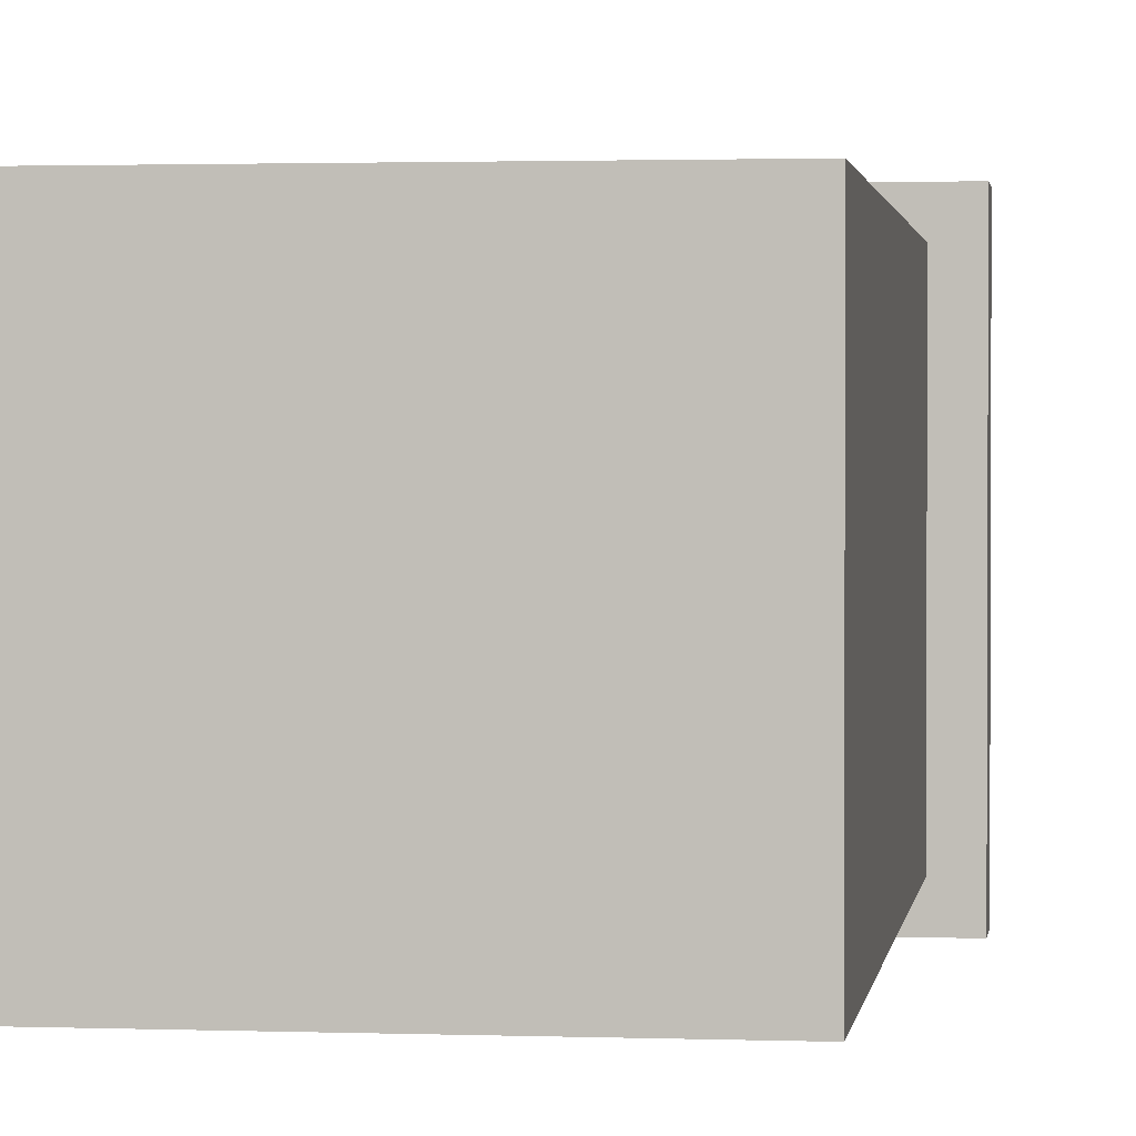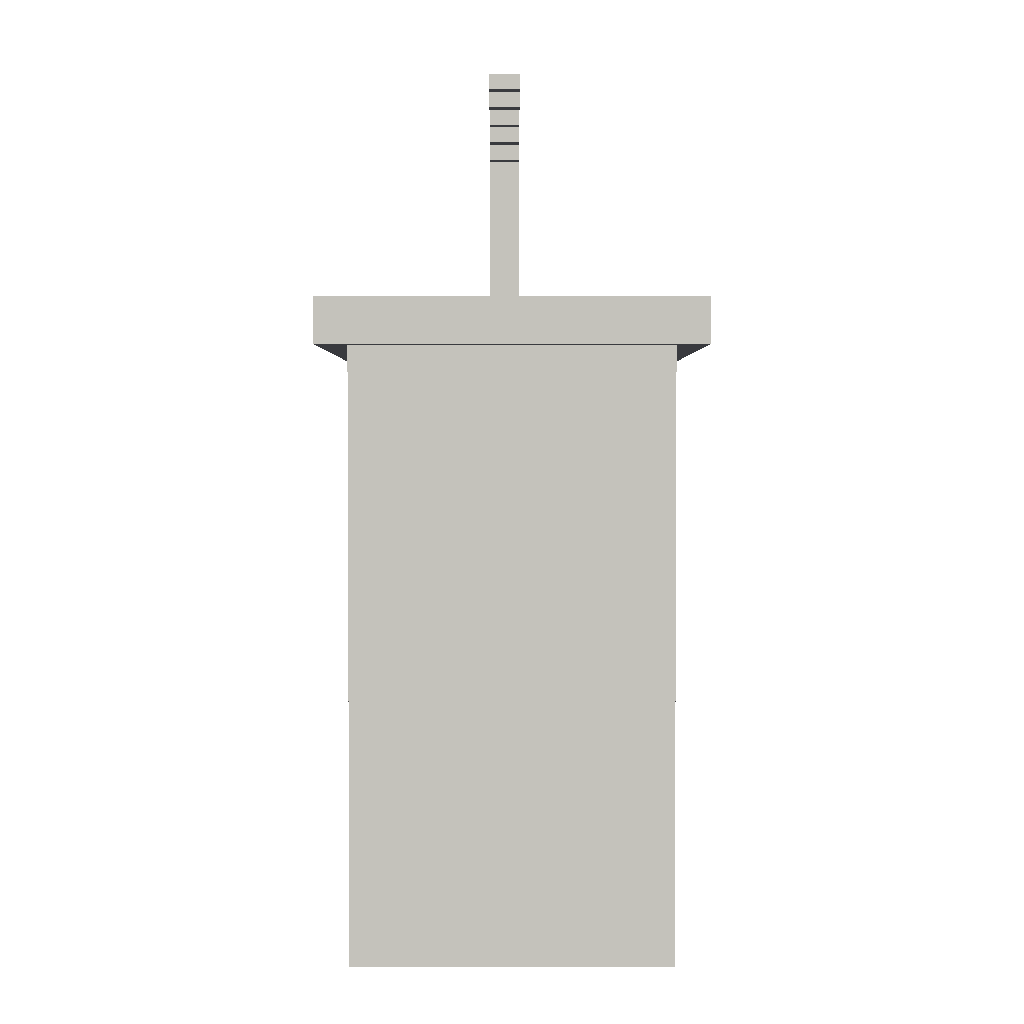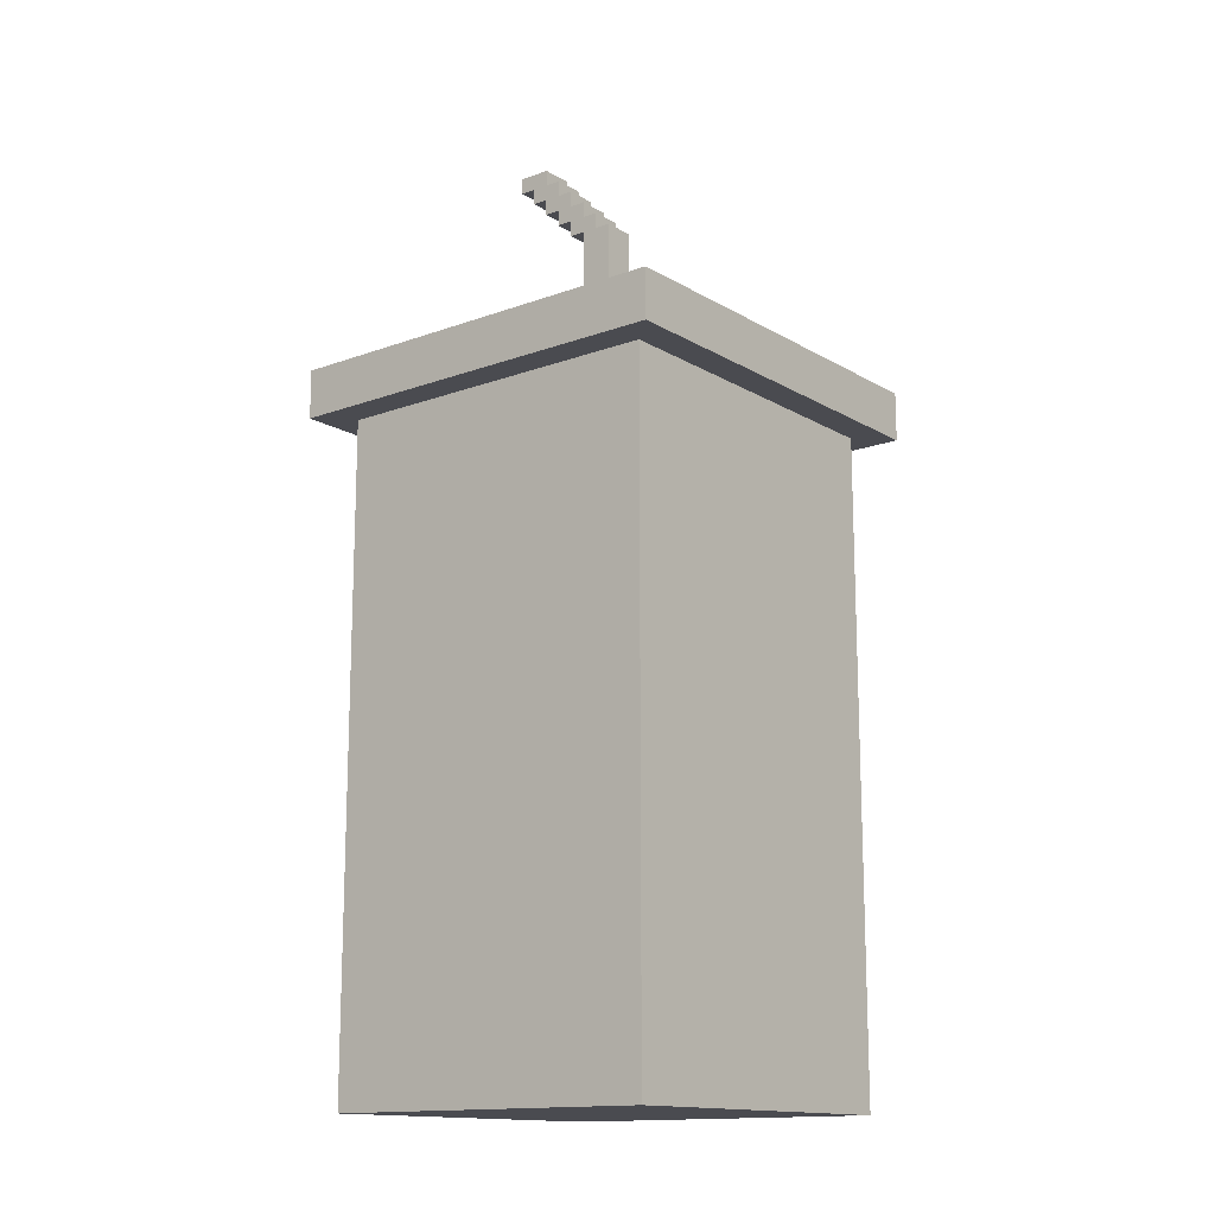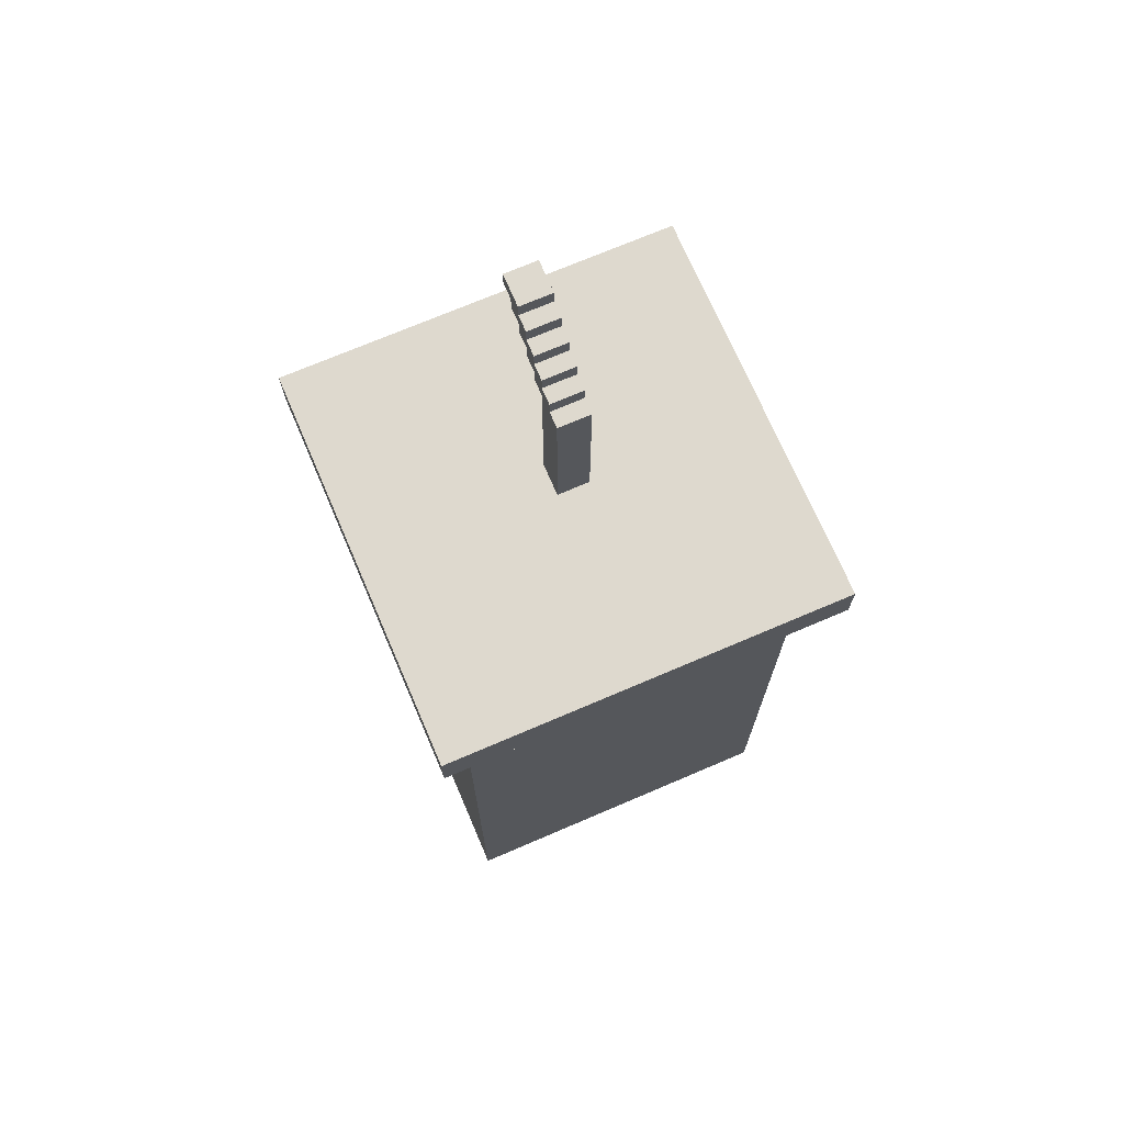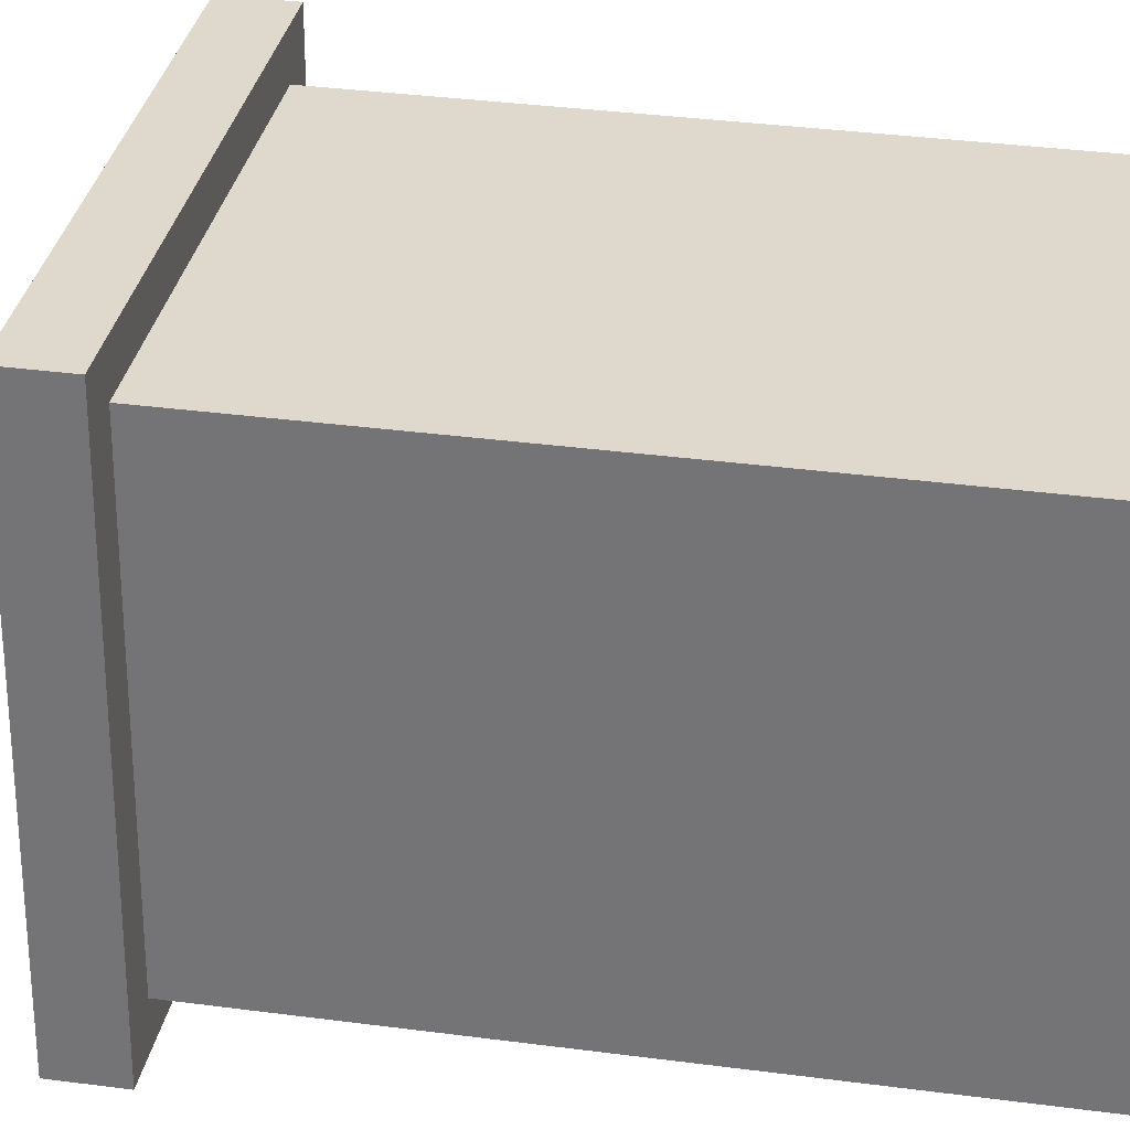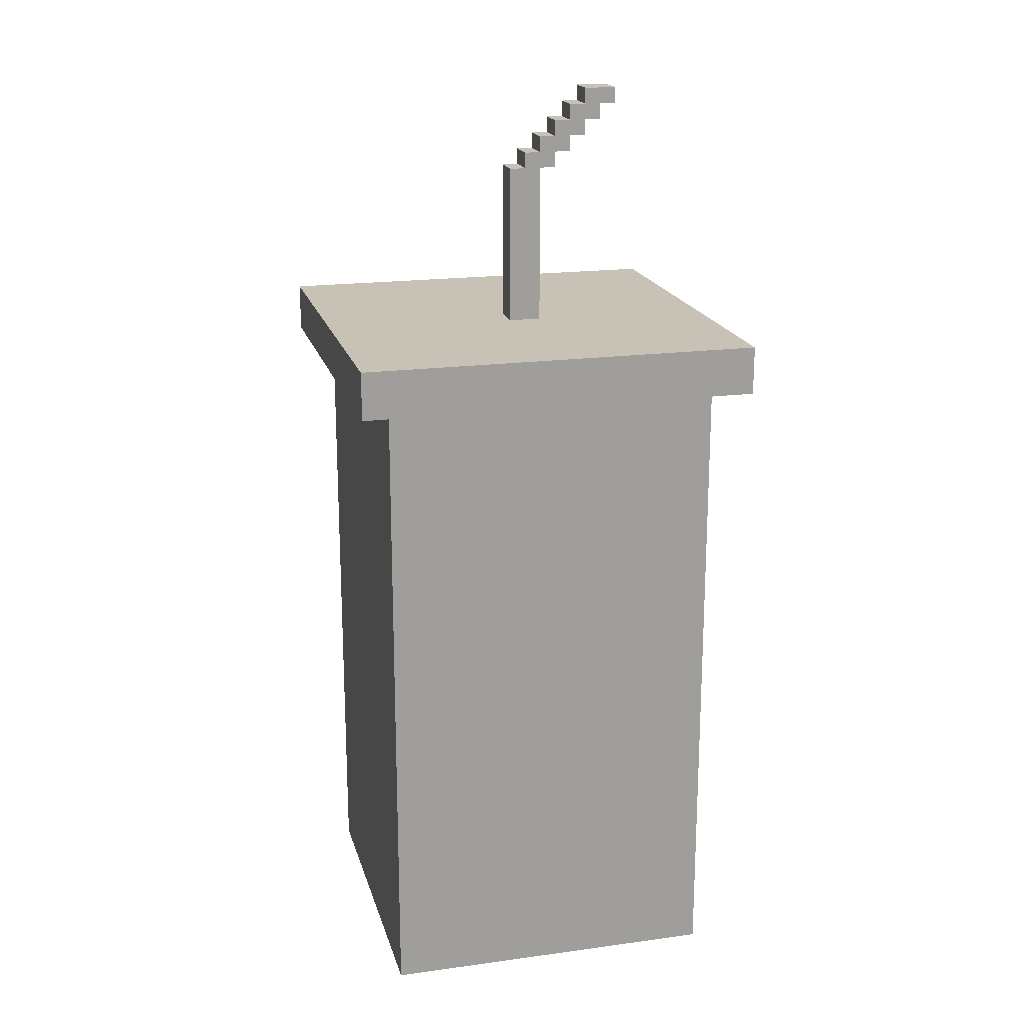
<metadata>
{"format":"obj","ext":"obj","renderer":"f3d","projection":"perspective","resolution":1024,"background":"white","views":[{"elev":1.5,"azim":7.6,"up":"+Z"},{"elev":2.0,"azim":180.0,"up":"+Y"},{"elev":-14.5,"azim":-51.5,"up":"+Y"},{"elev":71.5,"azim":-23.2,"up":"+Y"},{"elev":31.9,"azim":-79.2,"up":"+Z"},{"elev":19.0,"azim":75.6,"up":"+Y"}]}
</metadata>
<code>
o
v -1.3 4 1.3
v -1.3 4 -1.2
v -1.3 4.3 1.3
v -1.3 4.3 -1.2
v -1.1 0 1.1
v -1.1 0 -1
v -1.1 4 1.1
v -1.1 4 -1
v -0.1 4.3 0.1
v -0.1 4.3 -0.1
v -0.1 5.3 0.1
v -0.1 5.3 1.192e-07
v -0.1 5.3 -0.1
v -0.1 5.3 -0.2
v -0.1 5.4 1.192e-07
v -0.1 5.4 -0.1
v -0.1 5.4 -0.2
v -0.1 5.4 -0.3
v -0.1 5.5 -0.1
v -0.1 5.5 -0.2
v -0.1 5.5 -0.3
v -0.1 5.5 -0.4
v -0.1 5.6 -0.2
v -0.1 5.6 -0.3
v -0.1 5.6 -0.4
v -0.1 5.6 -0.5
v -0.1 5.7 -0.3
v -0.1 5.7 -0.4
v -0.1 5.7 -0.5
v -0.1 5.7 -0.6
v -0.1 5.8 -0.4
v -0.1 5.8 -0.6
v 0.1 4.3 0.1
v 0.1 4.3 -0.1
v 0.1 5.3 0.1
v 0.1 5.3 1.192e-07
v 0.1 5.3 -0.1
v 0.1 5.3 -0.2
v 0.1 5.4 1.192e-07
v 0.1 5.4 -0.1
v 0.1 5.4 -0.2
v 0.1 5.4 -0.3
v 0.1 5.5 -0.1
v 0.1 5.5 -0.2
v 0.1 5.5 -0.3
v 0.1 5.5 -0.4
v 0.1 5.6 -0.2
v 0.1 5.6 -0.3
v 0.1 5.6 -0.4
v 0.1 5.6 -0.5
v 0.1 5.7 -0.3
v 0.1 5.7 -0.4
v 0.1 5.7 -0.5
v 0.1 5.7 -0.6
v 0.1 5.8 -0.4
v 0.1 5.8 -0.6
v 1 0 1.1
v 1 0 -1
v 1 4 1.1
v 1 4 -1
v 1.2 4 1.3
v 1.2 4 -1.2
v 1.2 4.3 1.3
v 1.2 4.3 -1.2
v -1.3 4 1.3
v -1.3 4.3 1.3
v 1.2 4 1.3
v 1.2 4.3 1.3
v -1.1 0 1.1
v -1.1 4 1.1
v 1 0 1.1
v 1 4 1.1
v -0.1 4.3 0.1
v -0.1 5.3 0.1
v 0.1 4.3 0.1
v 0.1 5.3 0.1
v -0.1 5.3 1.192e-07
v -0.1 5.4 1.192e-07
v 0.1 5.3 1.192e-07
v 0.1 5.4 1.192e-07
v -0.1 5.4 -0.1
v -0.1 5.5 -0.1
v 0.1 5.4 -0.1
v 0.1 5.5 -0.1
v -0.1 5.5 -0.2
v -0.1 5.6 -0.2
v 0.1 5.5 -0.2
v 0.1 5.6 -0.2
v -0.1 5.6 -0.3
v -0.1 5.7 -0.3
v 0.1 5.6 -0.3
v 0.1 5.7 -0.3
v -0.1 5.7 -0.4
v -0.1 5.8 -0.4
v 0.1 5.7 -0.4
v 0.1 5.8 -0.4
v -0.1 4.3 -0.1
v -0.1 5.3 -0.1
v 0.1 4.3 -0.1
v 0.1 5.3 -0.1
v -0.1 5.3 -0.2
v -0.1 5.4 -0.2
v 0.1 5.3 -0.2
v 0.1 5.4 -0.2
v -0.1 5.4 -0.3
v -0.1 5.5 -0.3
v 0.1 5.4 -0.3
v 0.1 5.5 -0.3
v -0.1 5.5 -0.4
v -0.1 5.6 -0.4
v 0.1 5.5 -0.4
v 0.1 5.6 -0.4
v -0.1 5.6 -0.5
v -0.1 5.7 -0.5
v 0.1 5.6 -0.5
v 0.1 5.7 -0.5
v -0.1 5.7 -0.6
v -0.1 5.8 -0.6
v 0.1 5.7 -0.6
v 0.1 5.8 -0.6
v -1.1 0 -1
v -1.1 4 -1
v 1 0 -1
v 1 4 -1
v -1.3 4 -1.2
v -1.3 4.3 -1.2
v 1.2 4 -1.2
v 1.2 4.3 -1.2
v -1.1 0 1.1
v 1 0 1.1
v -1.1 0 -1
v 1 0 -1
v -1.3 4 1.3
v 1.2 4 1.3
v -1.1 4 1.1
v 1 4 1.1
v -1.1 4 -1
v 1 4 -1
v -1.3 4 -1.2
v 1.2 4 -1.2
v -0.1 5.3 -0.1
v 0.1 5.3 -0.1
v -0.1 5.3 -0.2
v 0.1 5.3 -0.2
v -0.1 5.4 -0.2
v 0.1 5.4 -0.2
v -0.1 5.4 -0.3
v 0.1 5.4 -0.3
v -0.1 5.5 -0.3
v 0.1 5.5 -0.3
v -0.1 5.5 -0.4
v 0.1 5.5 -0.4
v -0.1 5.6 -0.4
v 0.1 5.6 -0.4
v -0.1 5.6 -0.5
v 0.1 5.6 -0.5
v -0.1 5.7 -0.5
v 0.1 5.7 -0.5
v -0.1 5.7 -0.6
v 0.1 5.7 -0.6
v -1.3 4.3 1.3
v 1.2 4.3 1.3
v -0.1 4.3 0.1
v 0.1 4.3 0.1
v -0.1 4.3 -0.1
v 0.1 4.3 -0.1
v -1.3 4.3 -1.2
v 1.2 4.3 -1.2
v -0.1 5.3 0.1
v 0.1 5.3 0.1
v -0.1 5.3 1.192e-07
v 0.1 5.3 1.192e-07
v -0.1 5.4 1.192e-07
v 0.1 5.4 1.192e-07
v -0.1 5.4 -0.1
v 0.1 5.4 -0.1
v -0.1 5.5 -0.1
v 0.1 5.5 -0.1
v -0.1 5.5 -0.2
v 0.1 5.5 -0.2
v -0.1 5.6 -0.2
v 0.1 5.6 -0.2
v -0.1 5.6 -0.3
v 0.1 5.6 -0.3
v -0.1 5.7 -0.3
v 0.1 5.7 -0.3
v -0.1 5.7 -0.4
v 0.1 5.7 -0.4
v -0.1 5.8 -0.4
v 0.1 5.8 -0.4
v -0.1 5.8 -0.6
v 0.1 5.8 -0.6
f 3 2 1
f 4 2 3
f 7 6 5
f 8 6 7
f 11 10 9
f 12 10 11
f 13 10 12
f 15 14 13
f 15 13 12
f 16 14 15
f 17 14 16
f 19 18 17
f 19 17 16
f 20 18 19
f 21 18 20
f 23 22 21
f 23 21 20
f 24 22 23
f 25 22 24
f 27 26 25
f 27 25 24
f 28 26 27
f 29 26 28
f 31 30 29
f 31 29 28
f 32 30 31
f 33 34 35
f 35 34 36
f 36 34 37
f 37 38 39
f 36 37 39
f 39 38 40
f 40 38 41
f 41 42 43
f 40 41 43
f 43 42 44
f 44 42 45
f 45 46 47
f 44 45 47
f 47 46 48
f 48 46 49
f 49 50 51
f 48 49 51
f 51 50 52
f 52 50 53
f 53 54 55
f 52 53 55
f 55 54 56
f 57 58 59
f 59 58 60
f 61 62 63
f 63 62 64
f 67 66 65
f 68 66 67
f 71 70 69
f 72 70 71
f 75 74 73
f 76 74 75
f 79 78 77
f 80 78 79
f 83 82 81
f 84 82 83
f 87 86 85
f 88 86 87
f 91 90 89
f 92 90 91
f 95 94 93
f 96 94 95
f 97 98 99
f 99 98 100
f 101 102 103
f 103 102 104
f 105 106 107
f 107 106 108
f 109 110 111
f 111 110 112
f 113 114 115
f 115 114 116
f 117 118 119
f 119 118 120
f 121 122 123
f 123 122 124
f 125 126 127
f 127 126 128
f 131 130 129
f 132 130 131
f 135 134 133
f 136 134 135
f 137 135 133
f 138 134 136
f 139 137 133
f 139 138 137
f 140 134 138
f 140 138 139
f 143 142 141
f 144 142 143
f 147 146 145
f 148 146 147
f 151 150 149
f 152 150 151
f 155 154 153
f 156 154 155
f 159 158 157
f 160 158 159
f 161 162 163
f 163 162 164
f 161 163 165
f 164 162 166
f 161 165 167
f 165 166 167
f 166 162 168
f 167 166 168
f 169 170 171
f 171 170 172
f 173 174 175
f 175 174 176
f 177 178 179
f 179 178 180
f 181 182 183
f 183 182 184
f 185 186 187
f 187 186 188
f 189 190 191
f 191 190 192

</code>
